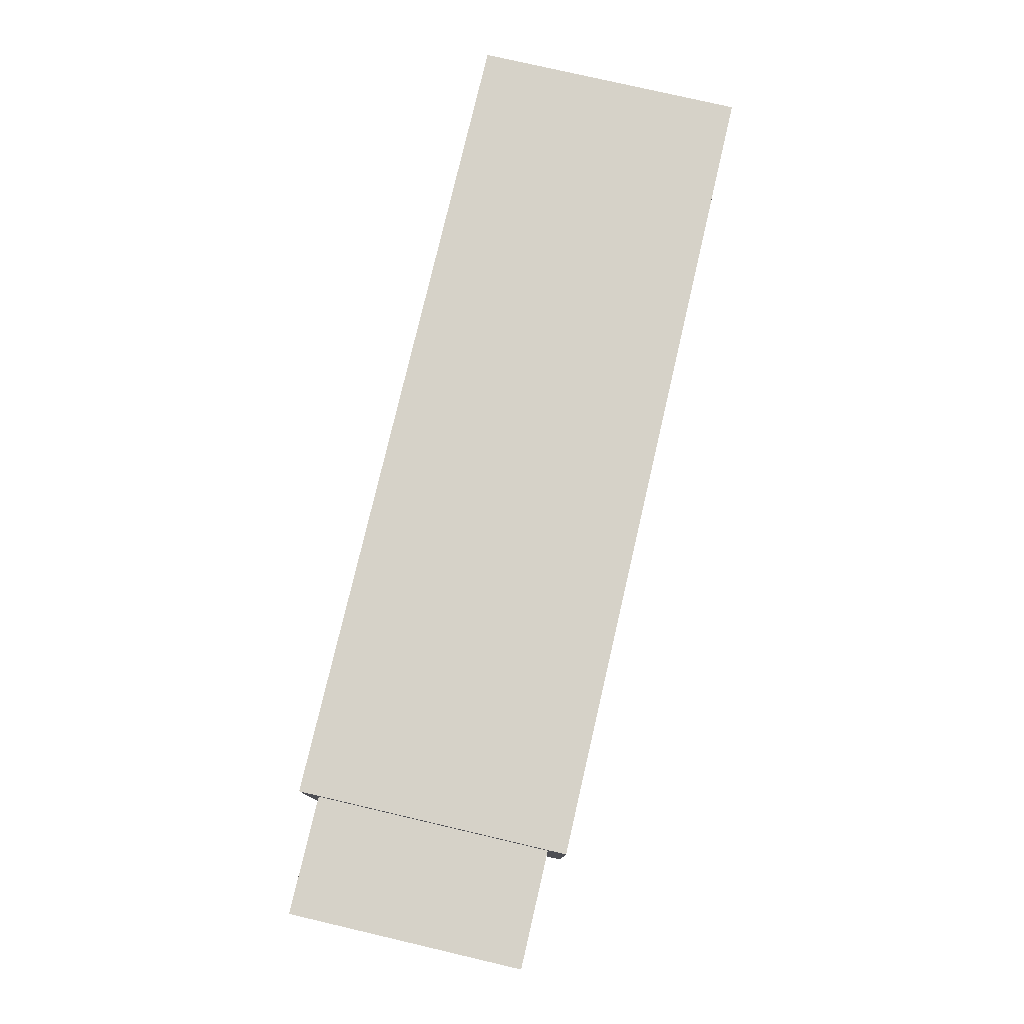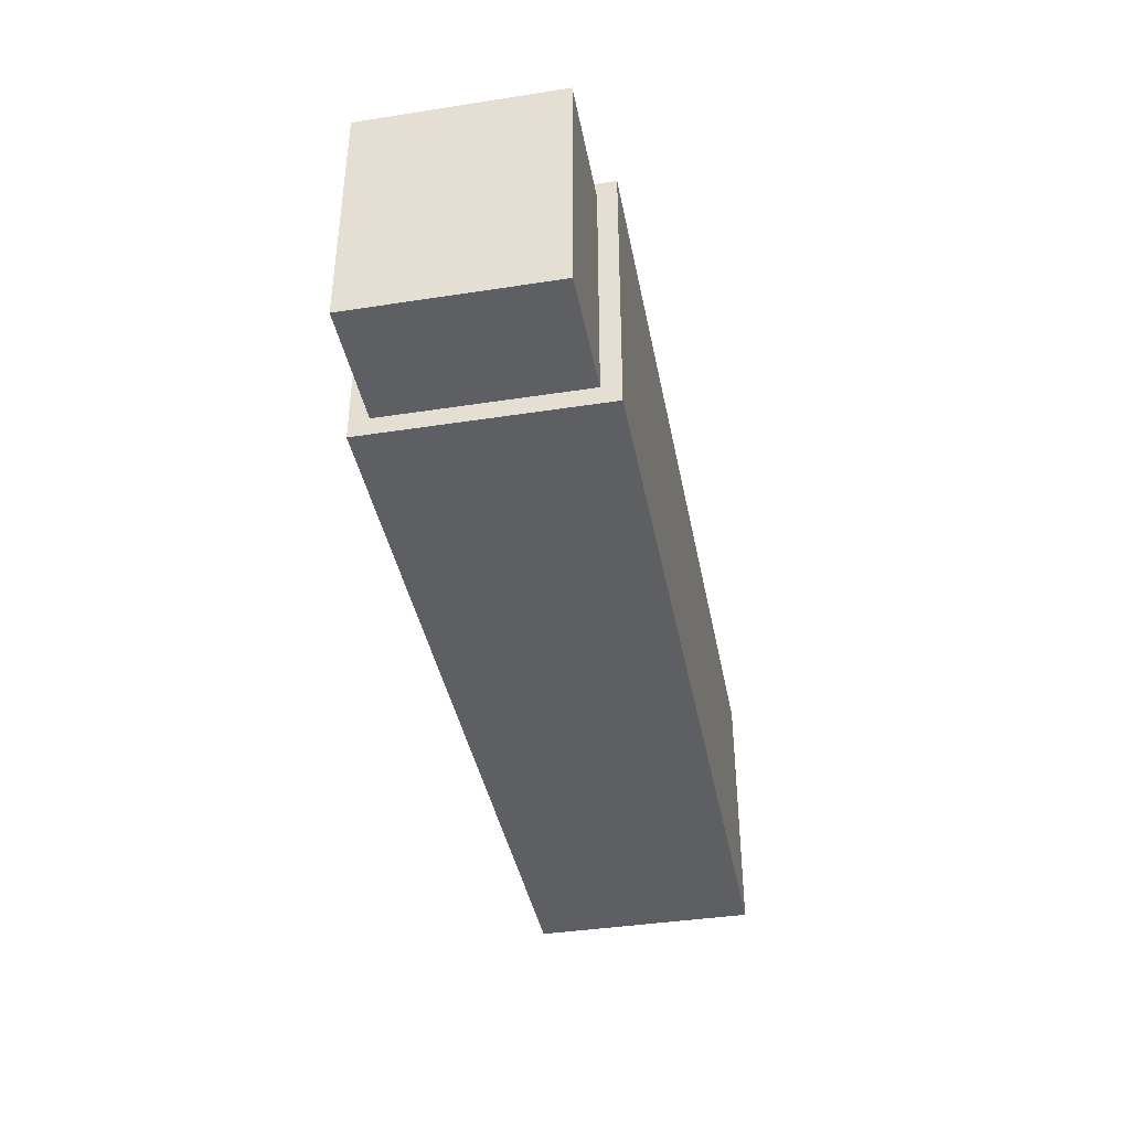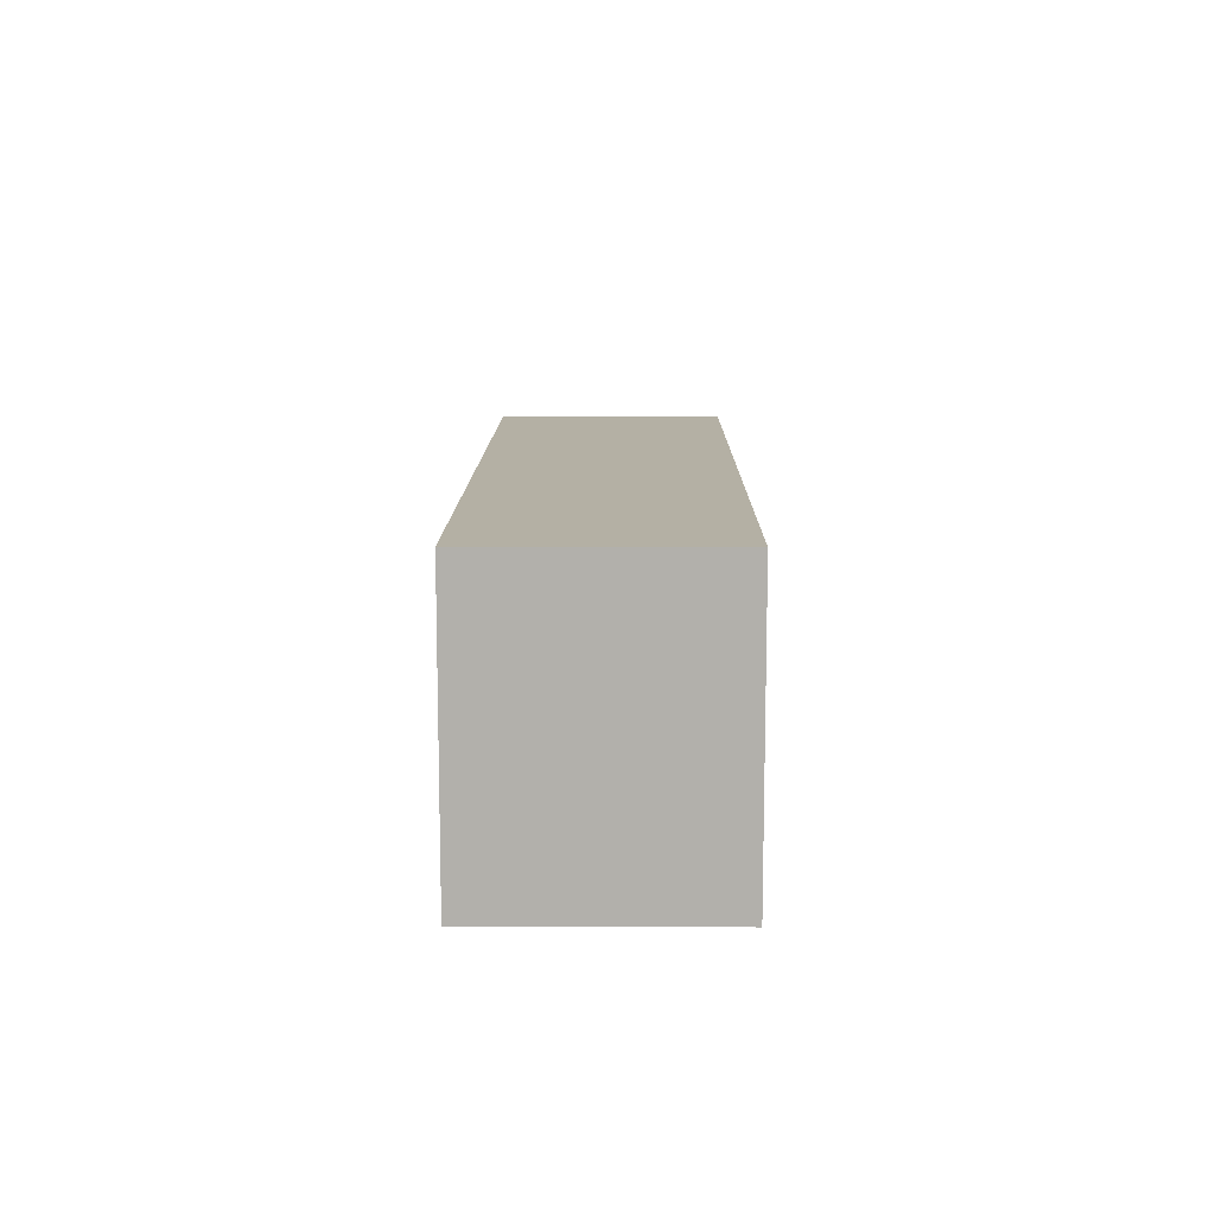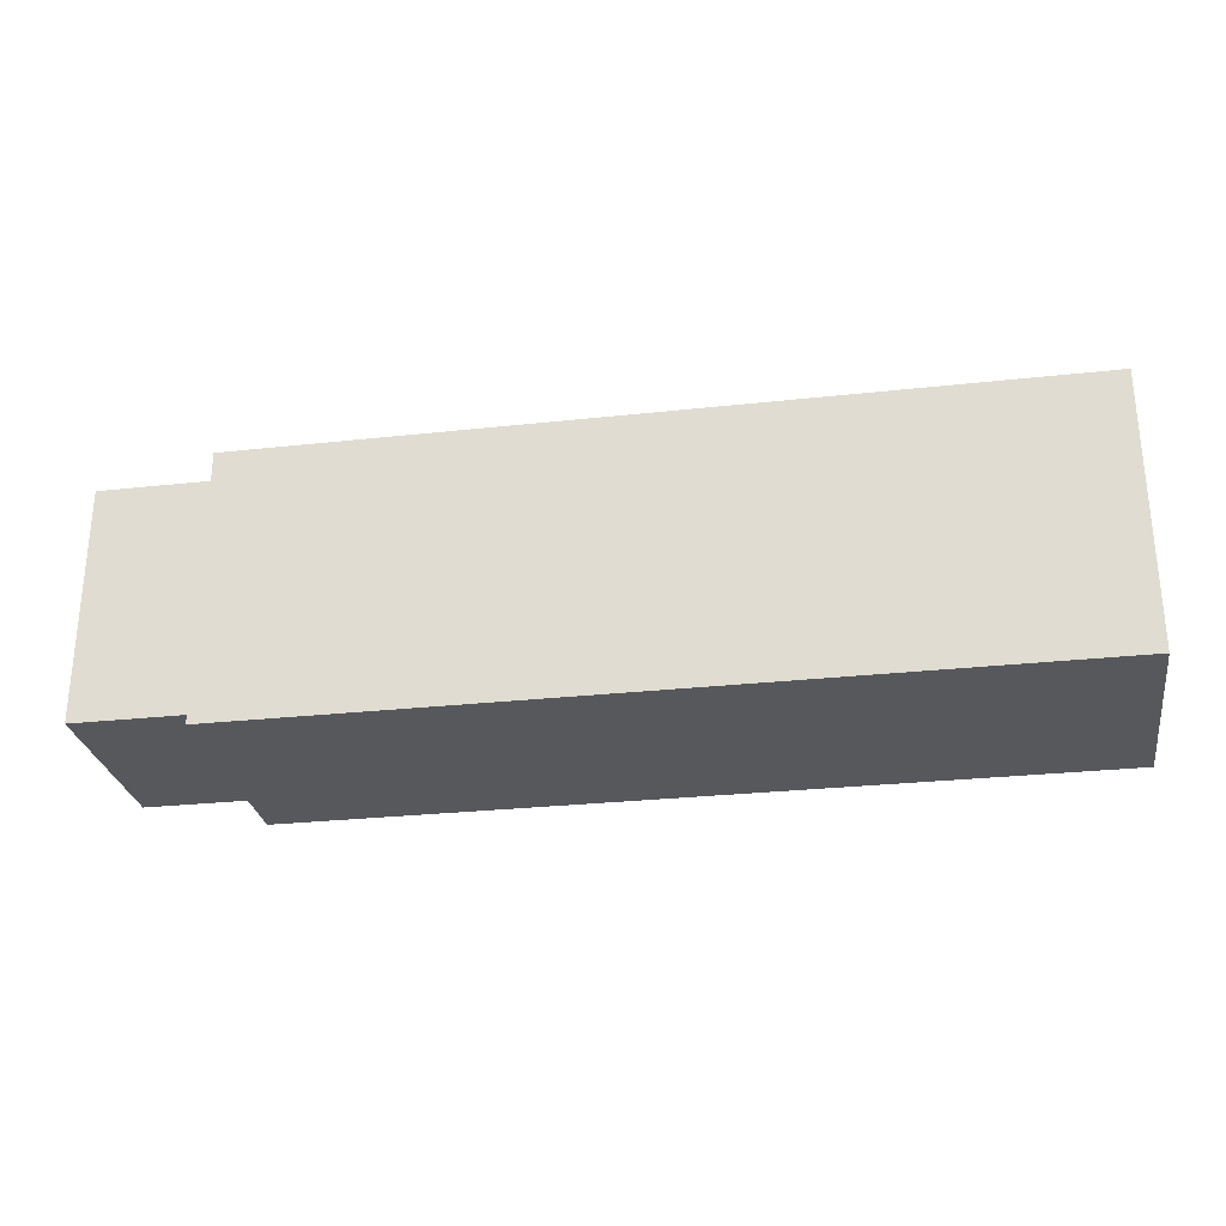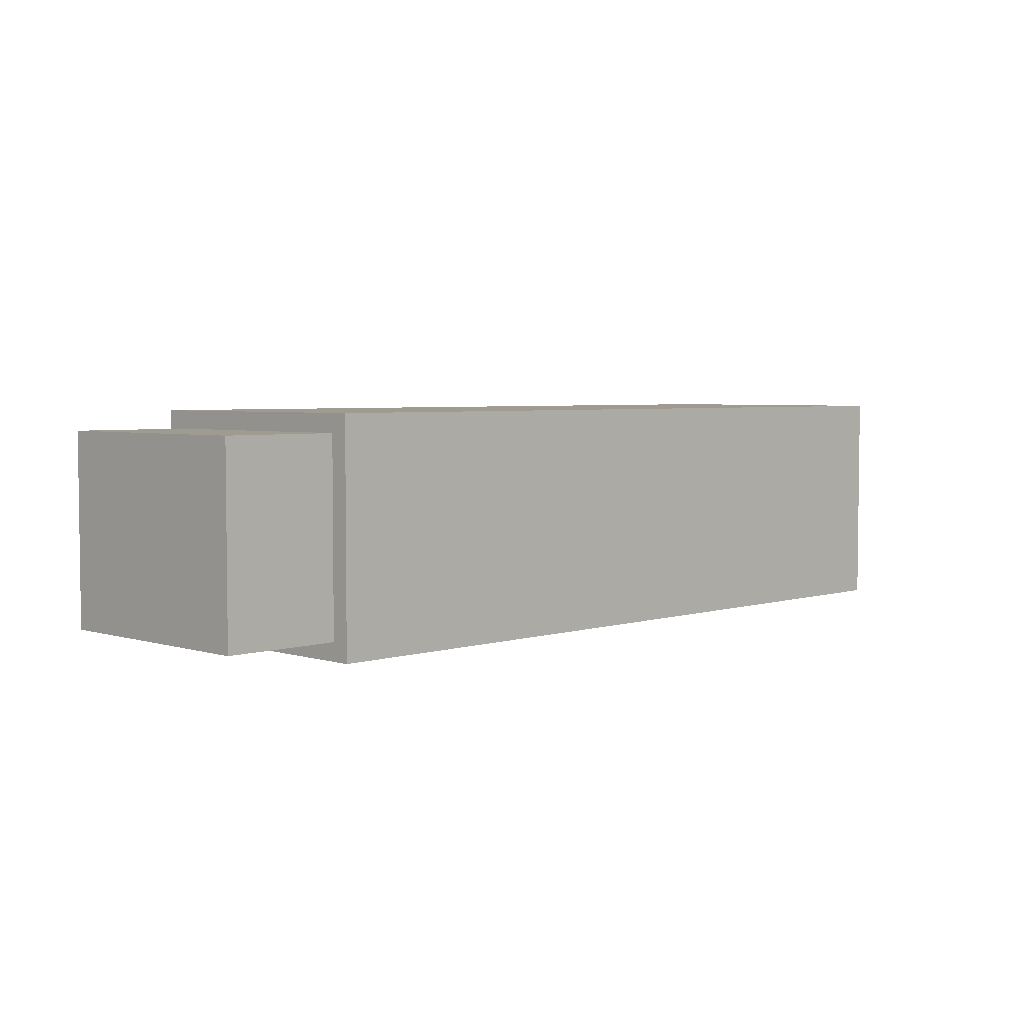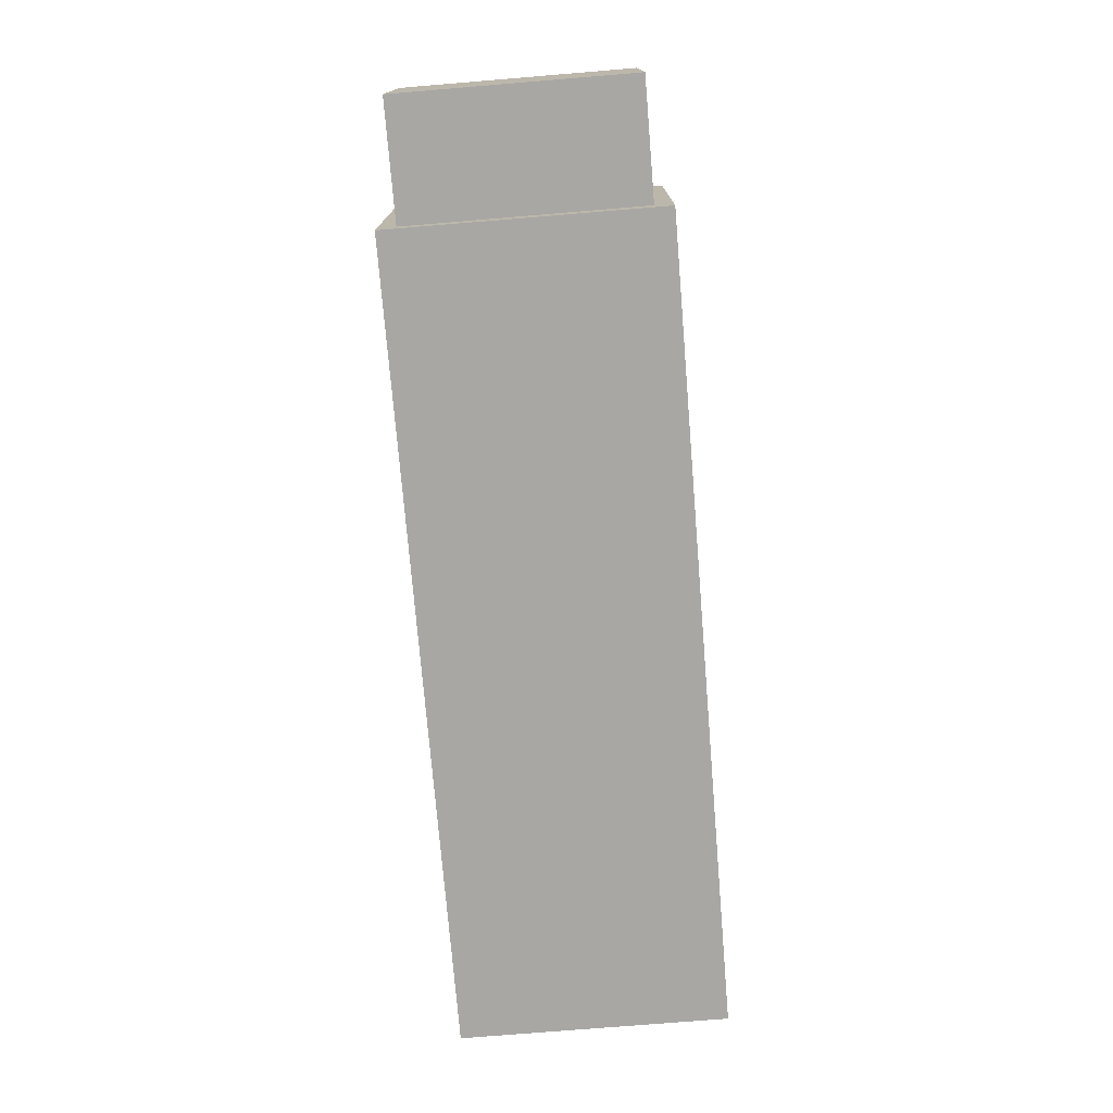
<metadata>
{"format":"obj","ext":"obj","renderer":"f3d","projection":"perspective","resolution":1024,"background":"white","views":[{"elev":77.6,"azim":103.1,"up":"+Y"},{"elev":-40.1,"azim":100.8,"up":"+Z"},{"elev":11.4,"azim":-89.5,"up":"+Z"},{"elev":-27.9,"azim":-170.5,"up":"+Z"},{"elev":4.1,"azim":134.8,"up":"+Y"},{"elev":-74.6,"azim":94.7,"up":"+Y"}]}
</metadata>
<code>
v 6.5 2.3 1.8
v 6.5 0.2 1.8
v 7.8 0.2 1.8
v 7.8 2.3 1.8
v 6.5 2.3 -0.8
v 6.5 2.3 1.8
v 7.8 2.3 1.8
v 7.8 2.3 -0.8
v 6.5 0.2 -0.8
v 6.5 2.3 -0.8
v 7.8 2.3 -0.8
v 7.8 0.2 -0.8
v 6.5 0.2 1.8
v 6.5 0.2 -0.8
v 7.8 0.2 -0.8
v 7.8 0.2 1.8
v 7.8 0.2 1.8
v 7.8 0.2 -0.8
v 7.8 2.3 -0.8
v 7.8 2.3 1.8
v 6.5 0.2 1.8
v 6.5 2.3 1.8
v 6.5 2.3 -0.8
v 6.5 0.2 -0.8
v 6.5 0 2
v 6.5 0 -1
v 6.5 2.5 -1
v 6.5 2.5 2
v -2.5 0 2
v 6.5 0 2
v 6.5 2.5 2
v -2.5 2.5 2
v -2.5 0 -1
v -2.5 0 2
v -2.5 2.5 2
v -2.5 2.5 -1
v 6.5 0 -1
v -2.5 0 -1
v -2.5 2.5 -1
v 6.5 2.5 -1
v 6.5 2.5 -1
v -2.5 2.5 -1
v -2.5 2.5 2
v 6.5 2.5 2
v -2.5 0 -1
v 6.5 0 -1
v 6.5 0 2
v -2.5 0 2
g 817baa28-e35f-11ea-b546-54bf646e7e1f
f 1 2 4
f 4 2 3
g 817f7a94-e35f-11ea-8f30-54bf646e7e1f
f 5 6 8
f 8 6 7
g 8182fd10-e35f-11ea-b291-54bf646e7e1f
f 9 10 12
f 12 10 11
g 8185e31c-e35f-11ea-91dc-54bf646e7e1f
f 13 14 16
f 16 14 15
g 8188c92c-e35f-11ea-92da-54bf646e7e1f
f 17 18 20
f 20 18 19
g 7fd8b1e2-e35f-11ea-8e84-54bf646e7e1f
f 22 28 21
f 21 28 25
f 21 25 24
f 24 25 26
f 24 26 27
f 22 23 28
f 28 23 27
f 27 23 24
g 7fda869a-e35f-11ea-97a9-54bf646e7e1f
f 29 30 32
f 32 30 31
g 7fdc3442-e35f-11ea-862e-54bf646e7e1f
f 33 34 36
f 36 34 35
g 7fdf688c-e35f-11ea-ad4b-54bf646e7e1f
f 37 38 40
f 40 38 39
g 7fe2008c-e35f-11ea-a805-54bf646e7e1f
f 42 43 41
f 41 43 44
g 7fe3d546-e35f-11ea-98c6-54bf646e7e1f
f 45 46 48
f 48 46 47

</code>
